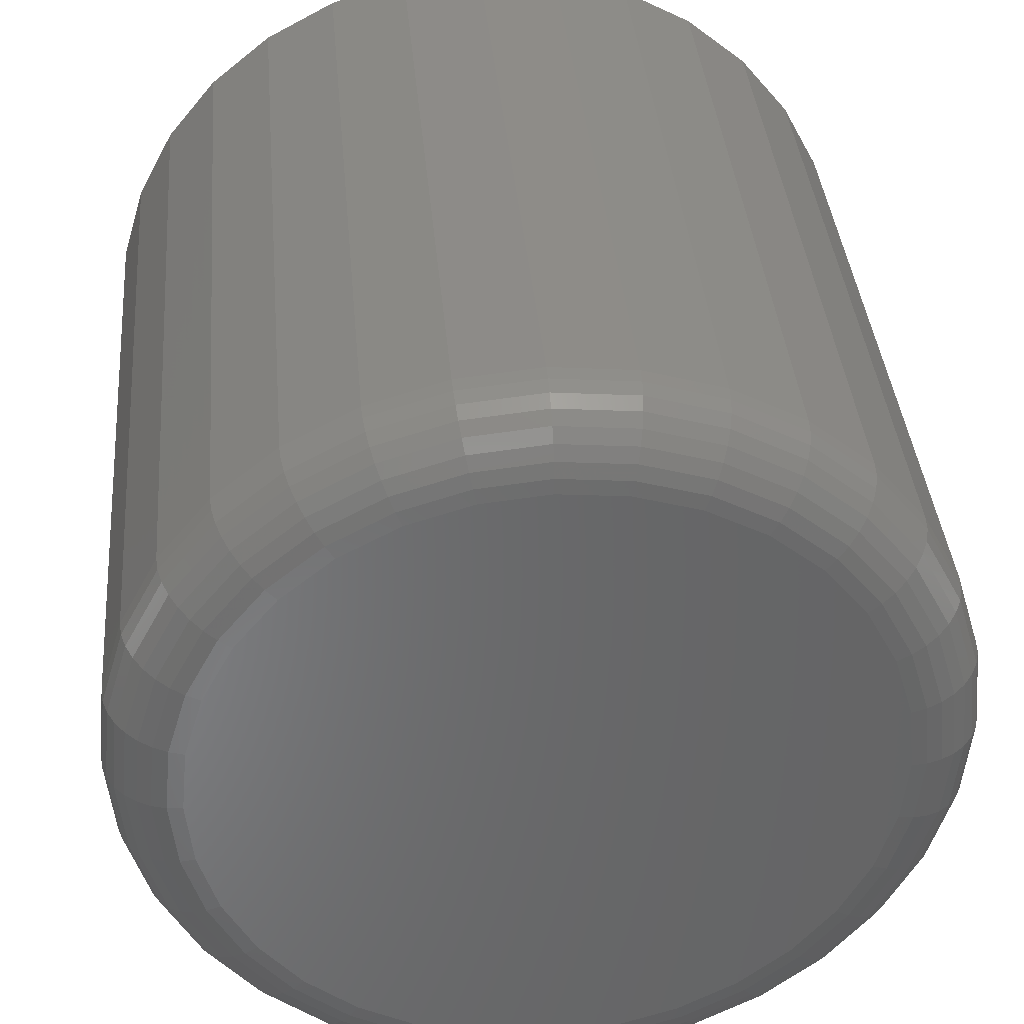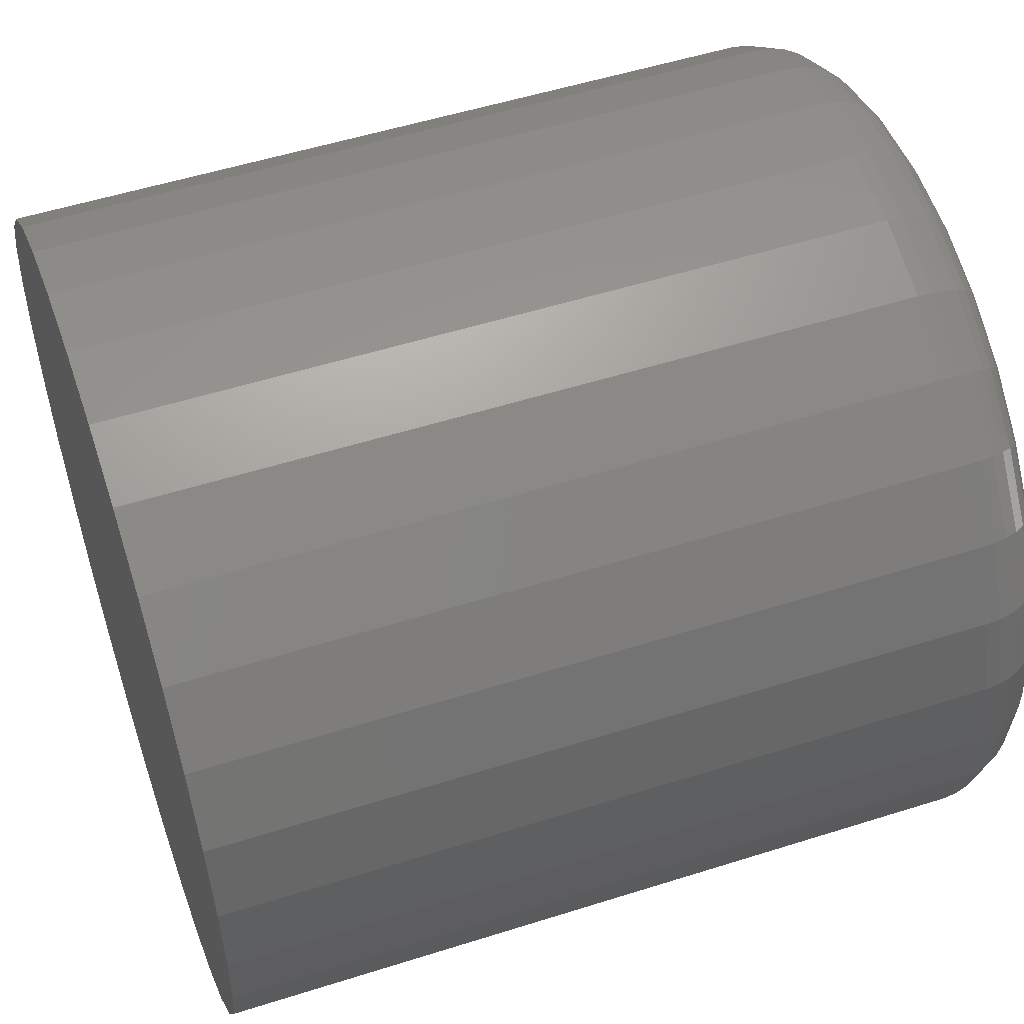
<metadata>
{"format":"stl","ext":"stl","renderer":"f3d","projection":"perspective","resolution":1024,"background":"white","views":[{"elev":37.3,"azim":175.1,"up":"+Z"},{"elev":52.9,"azim":71.2,"up":"+Z"}]}
</metadata>
<code>
# stl→obj: 320 verts, 636 faces
v -0.1481 1.122e-16 -0.1067
v -0.1083 1.162e-16 -0.1106
v -0.1879 1.074e-16 -0.1106
v -0.2262 1.018e-16 -0.1222
v -0.07 1.192e-16 -0.1222
v -0.1083 7.176e-17 -0.511
v -0.1879 6.292e-17 -0.511
v -0.07 7.73e-17 -0.4993
v -0.1481 6.691e-17 -0.5149
v -0.2262 5.996e-17 -0.4993
v -0.2615 5.813e-17 -0.4805
v -0.03471 8.331e-17 -0.4805
v -0.2924 5.752e-17 -0.4551
v -0.00378 8.957e-17 -0.4551
v -0.3178 5.813e-17 -0.4242
v 0.0216 9.582e-17 -0.4242
v -0.3367 5.996e-17 -0.3889
v 0.04047 1.018e-16 -0.3889
v -0.3483 6.292e-17 -0.3506
v 0.05208 1.074e-16 -0.3506
v -0.3522 6.691e-17 -0.3108
v 0.056 1.122e-16 -0.3108
v -0.3483 7.176e-17 -0.271
v 0.05208 1.162e-16 -0.271
v -0.3367 7.73e-17 -0.2327
v 0.04047 1.192e-16 -0.2327
v -0.3178 8.331e-17 -0.1974
v 0.0216 1.21e-16 -0.1974
v -0.2924 8.957e-17 -0.1664
v -0.00378 1.216e-16 -0.1664
v -0.2615 9.582e-17 -0.1411
v -0.03471 1.21e-16 -0.1411
v 0.1029 -0.04688 -0.3108
v 0.1029 -0.5078 -0.3108
v 0.09806 -0.04688 -0.3597
v 0.09806 -0.5078 -0.3597
v 0.08377 -0.04688 -0.4068
v 0.08377 -0.5078 -0.4068
v 0.06058 -0.04688 -0.4502
v 0.06058 -0.5078 -0.4502
v 0.02937 -0.04688 -0.4882
v 0.02937 -0.5078 -0.4882
v -0.008668 -0.04688 -0.5195
v -0.008668 -0.5078 -0.5195
v -0.05206 -0.04688 -0.5427
v -0.05206 -0.5078 -0.5427
v -0.09914 -0.04688 -0.5569
v -0.09914 -0.5078 -0.5569
v -0.1481 -0.04688 -0.5618
v -0.1481 -0.5078 -0.5618
v -0.1971 -0.04688 -0.5569
v -0.1971 -0.5078 -0.5569
v -0.2442 -0.04688 -0.5427
v -0.2442 -0.5078 -0.5427
v -0.2875 -0.04688 -0.5195
v -0.2875 -0.5078 -0.5195
v -0.3256 -0.04688 -0.4882
v -0.3256 -0.5078 -0.4882
v -0.3568 -0.04688 -0.4502
v -0.3568 -0.5078 -0.4502
v -0.38 -0.04688 -0.4068
v -0.38 -0.5078 -0.4068
v -0.3943 -0.04688 -0.3597
v -0.3943 -0.5078 -0.3597
v -0.3991 -0.04688 -0.3108
v -0.3991 -0.5078 -0.3108
v -0.3943 -0.04688 -0.2618
v -0.3943 -0.5078 -0.2618
v -0.38 -0.04688 -0.2147
v -0.38 -0.5078 -0.2147
v -0.3568 -0.04688 -0.1713
v -0.3568 -0.5078 -0.1713
v -0.3256 -0.04688 -0.1333
v -0.3256 -0.5078 -0.1333
v -0.2875 -0.04688 -0.1021
v -0.2875 -0.5078 -0.1021
v -0.2442 -0.04688 -0.07889
v -0.2442 -0.5078 -0.07889
v -0.1971 -0.04688 -0.06461
v -0.1971 -0.5078 -0.06461
v -0.1481 -0.04688 -0.05979
v -0.1481 -0.5078 -0.05979
v -0.09914 -0.04688 -0.06461
v -0.09914 -0.5078 -0.06461
v -0.05206 -0.04688 -0.07889
v -0.05206 -0.5078 -0.07889
v -0.008668 -0.04688 -0.1021
v -0.008668 -0.5078 -0.1021
v 0.02937 -0.04688 -0.1333
v 0.02937 -0.5078 -0.1333
v 0.06058 -0.04688 -0.1713
v 0.06058 -0.5078 -0.1713
v 0.08377 -0.04688 -0.2147
v 0.08377 -0.5078 -0.2147
v 0.09806 -0.04688 -0.2618
v 0.09806 -0.5078 -0.2618
v -0.3982 -0.03773 -0.3108
v -0.3934 -0.03773 -0.262
v -0.3955 -0.02894 -0.3108
v -0.3908 -0.02894 -0.2625
v -0.3912 -0.02083 -0.3108
v -0.3865 -0.02083 -0.2633
v -0.3854 -0.01373 -0.3108
v -0.3808 -0.01373 -0.2645
v -0.3783 -0.0079 -0.3108
v -0.3738 -0.0079 -0.2659
v -0.3702 -0.003568 -0.3108
v -0.3659 -0.003568 -0.2675
v -0.3614 -0.0009007 -0.3108
v -0.3573 -0.0009007 -0.2692
v 0.09717 -0.03773 -0.262
v 0.102 -0.03773 -0.3108
v 0.09456 -0.02894 -0.2625
v 0.09931 -0.02894 -0.3108
v 0.09031 -0.02083 -0.2633
v 0.09498 -0.02083 -0.3108
v 0.08459 -0.01373 -0.2645
v 0.08915 -0.01373 -0.3108
v 0.07762 -0.0079 -0.2659
v 0.08205 -0.0079 -0.3108
v 0.06967 -0.003568 -0.2675
v 0.07394 -0.003568 -0.3108
v 0.06105 -0.0009007 -0.2692
v 0.06515 -0.0009007 -0.3108
v 0.08294 -0.03773 -0.2151
v 0.08048 -0.02894 -0.2161
v 0.07647 -0.02083 -0.2177
v 0.07109 -0.01373 -0.22
v 0.06453 -0.0079 -0.2227
v 0.05704 -0.003568 -0.2258
v 0.04891 -0.0009007 -0.2292
v 0.05983 -0.03773 -0.1718
v 0.05761 -0.02894 -0.1733
v 0.05401 -0.02083 -0.1757
v 0.04916 -0.01373 -0.179
v 0.04326 -0.0079 -0.1829
v 0.03652 -0.003568 -0.1874
v 0.02921 -0.0009007 -0.1923
v 0.02873 -0.03773 -0.1339
v 0.02684 -0.02894 -0.1358
v 0.02378 -0.02083 -0.1389
v 0.01966 -0.01373 -0.143
v 0.01464 -0.0079 -0.148
v 0.008905 -0.003568 -0.1538
v 0.002687 -0.0009007 -0.16
v -0.009168 -0.03773 -0.1028
v -0.01065 -0.02894 -0.1051
v -0.01306 -0.02083 -0.1087
v -0.0163 -0.01373 -0.1135
v -0.02024 -0.0079 -0.1194
v -0.02474 -0.003568 -0.1261
v -0.02963 -0.0009007 -0.1335
v -0.0524 -0.03773 -0.07972
v -0.05343 -0.02894 -0.08219
v -0.05508 -0.02083 -0.08619
v -0.05731 -0.01373 -0.09158
v -0.06003 -0.0079 -0.09814
v -0.06313 -0.003568 -0.1056
v -0.0665 -0.0009007 -0.1137
v -0.09932 -0.03773 -0.06549
v -0.09984 -0.02894 -0.06811
v -0.1007 -0.02083 -0.07236
v -0.1018 -0.01373 -0.07807
v -0.1032 -0.0079 -0.08504
v -0.1048 -0.003568 -0.09299
v -0.1065 -0.0009007 -0.1016
v -0.1481 -0.03773 -0.06069
v -0.1481 -0.02894 -0.06335
v -0.1481 -0.02083 -0.06769
v -0.1481 -0.01373 -0.07352
v -0.1481 -0.0079 -0.08062
v -0.1481 -0.003568 -0.08872
v -0.1481 -0.0009007 -0.09752
v -0.1969 -0.03773 -0.06549
v -0.1964 -0.02894 -0.06811
v -0.1955 -0.02083 -0.07236
v -0.1944 -0.01373 -0.07807
v -0.193 -0.0079 -0.08504
v -0.1914 -0.003568 -0.09299
v -0.1897 -0.0009007 -0.1016
v -0.2438 -0.03773 -0.07972
v -0.2428 -0.02894 -0.08219
v -0.2411 -0.02083 -0.08619
v -0.2389 -0.01373 -0.09158
v -0.2362 -0.0079 -0.09814
v -0.2331 -0.003568 -0.1056
v -0.2297 -0.0009007 -0.1137
v -0.287 -0.03773 -0.1028
v -0.2856 -0.02894 -0.1051
v -0.2832 -0.02083 -0.1087
v -0.2799 -0.01373 -0.1135
v -0.276 -0.0079 -0.1194
v -0.2715 -0.003568 -0.1261
v -0.2666 -0.0009007 -0.1335
v -0.3249 -0.03773 -0.1339
v -0.3231 -0.02894 -0.1358
v -0.32 -0.02083 -0.1389
v -0.3159 -0.01373 -0.143
v -0.3109 -0.0079 -0.148
v -0.3051 -0.003568 -0.1538
v -0.2989 -0.0009007 -0.16
v -0.356 -0.03773 -0.1718
v -0.3538 -0.02894 -0.1733
v -0.3502 -0.02083 -0.1757
v -0.3454 -0.01373 -0.179
v -0.3395 -0.0079 -0.1829
v -0.3327 -0.003568 -0.1874
v -0.3254 -0.0009007 -0.1923
v -0.3792 -0.03773 -0.2151
v -0.3767 -0.02894 -0.2161
v -0.3727 -0.02083 -0.2177
v -0.3673 -0.01373 -0.22
v -0.3607 -0.0079 -0.2227
v -0.3533 -0.003568 -0.2258
v -0.3451 -0.0009007 -0.2292
v 0.09717 -0.03773 -0.3596
v 0.09456 -0.02894 -0.359
v 0.09031 -0.02083 -0.3582
v 0.08459 -0.01373 -0.3571
v 0.07762 -0.0079 -0.3557
v 0.06967 -0.003568 -0.3541
v 0.06105 -0.0009007 -0.3524
v -0.3934 -0.03773 -0.3596
v -0.3908 -0.02894 -0.359
v -0.3865 -0.02083 -0.3582
v -0.3808 -0.01373 -0.3571
v -0.3738 -0.0079 -0.3557
v -0.3659 -0.003568 -0.3541
v -0.3573 -0.0009007 -0.3524
v -0.3792 -0.03773 -0.4065
v -0.3767 -0.02894 -0.4055
v -0.3727 -0.02083 -0.4038
v -0.3673 -0.01373 -0.4016
v -0.3607 -0.0079 -0.3988
v -0.3533 -0.003568 -0.3957
v -0.3451 -0.0009007 -0.3924
v -0.356 -0.03773 -0.4497
v -0.3538 -0.02894 -0.4482
v -0.3502 -0.02083 -0.4458
v -0.3454 -0.01373 -0.4426
v -0.3395 -0.0079 -0.4386
v -0.3327 -0.003568 -0.4341
v -0.3254 -0.0009007 -0.4293
v -0.3249 -0.03773 -0.4876
v -0.3231 -0.02894 -0.4857
v -0.32 -0.02083 -0.4827
v -0.3159 -0.01373 -0.4785
v -0.3109 -0.0079 -0.4735
v -0.3051 -0.003568 -0.4678
v -0.2989 -0.0009007 -0.4616
v -0.287 -0.03773 -0.5187
v -0.2856 -0.02894 -0.5165
v -0.2832 -0.02083 -0.5129
v -0.2799 -0.01373 -0.508
v -0.276 -0.0079 -0.5021
v -0.2715 -0.003568 -0.4954
v -0.2666 -0.0009007 -0.4881
v -0.2438 -0.03773 -0.5418
v -0.2428 -0.02894 -0.5394
v -0.2411 -0.02083 -0.5354
v -0.2389 -0.01373 -0.53
v -0.2362 -0.0079 -0.5234
v -0.2331 -0.003568 -0.5159
v -0.2297 -0.0009007 -0.5078
v -0.1969 -0.03773 -0.5561
v -0.1964 -0.02894 -0.5534
v -0.1955 -0.02083 -0.5492
v -0.1944 -0.01373 -0.5435
v -0.193 -0.0079 -0.5365
v -0.1914 -0.003568 -0.5286
v -0.1897 -0.0009007 -0.5199
v -0.1481 -0.03773 -0.5609
v -0.1481 -0.02894 -0.5582
v -0.1481 -0.02083 -0.5539
v -0.1481 -0.01373 -0.548
v -0.1481 -0.0079 -0.5409
v -0.1481 -0.003568 -0.5328
v -0.1481 -0.0009007 -0.524
v -0.09932 -0.03773 -0.5561
v -0.09984 -0.02894 -0.5534
v -0.1007 -0.02083 -0.5492
v -0.1018 -0.01373 -0.5435
v -0.1032 -0.0079 -0.5365
v -0.1048 -0.003568 -0.5286
v -0.1065 -0.0009007 -0.5199
v -0.0524 -0.03773 -0.5418
v -0.05343 -0.02894 -0.5394
v -0.05508 -0.02083 -0.5354
v -0.05731 -0.01373 -0.53
v -0.06003 -0.0079 -0.5234
v -0.06313 -0.003568 -0.5159
v -0.0665 -0.0009007 -0.5078
v -0.009168 -0.03773 -0.5187
v -0.01065 -0.02894 -0.5165
v -0.01306 -0.02083 -0.5129
v -0.0163 -0.01373 -0.508
v -0.02024 -0.0079 -0.5021
v -0.02474 -0.003568 -0.4954
v -0.02963 -0.0009007 -0.4881
v 0.02873 -0.03773 -0.4876
v 0.02684 -0.02894 -0.4857
v 0.02378 -0.02083 -0.4827
v 0.01966 -0.01373 -0.4785
v 0.01464 -0.0079 -0.4735
v 0.008905 -0.003568 -0.4678
v 0.002687 -0.0009007 -0.4616
v 0.05983 -0.03773 -0.4497
v 0.05761 -0.02894 -0.4482
v 0.05401 -0.02083 -0.4458
v 0.04916 -0.01373 -0.4426
v 0.04326 -0.0079 -0.4386
v 0.03652 -0.003568 -0.4341
v 0.02921 -0.0009007 -0.4293
v 0.08294 -0.03773 -0.4065
v 0.08048 -0.02894 -0.4055
v 0.07647 -0.02083 -0.4038
v 0.07109 -0.01373 -0.4016
v 0.06453 -0.0079 -0.3988
v 0.05704 -0.003568 -0.3957
v 0.04891 -0.0009007 -0.3924
f 1 2 3
f 4 3 2
f 5 4 2
f 6 7 8
f 9 7 6
f 7 10 8
f 8 10 11
f 8 11 12
f 12 11 13
f 12 13 14
f 14 13 15
f 14 15 16
f 16 15 17
f 16 17 18
f 18 17 19
f 18 19 20
f 20 19 21
f 20 21 22
f 22 21 23
f 22 23 24
f 24 23 25
f 24 25 26
f 26 25 27
f 26 27 28
f 28 27 29
f 28 29 30
f 30 29 31
f 30 31 32
f 32 31 4
f 32 4 5
f 33 34 35
f 35 34 36
f 35 36 37
f 37 36 38
f 37 38 39
f 39 38 40
f 39 40 41
f 41 40 42
f 41 42 43
f 43 42 44
f 43 44 45
f 45 44 46
f 45 46 47
f 47 46 48
f 47 48 49
f 49 48 50
f 49 50 51
f 51 50 52
f 51 52 53
f 53 52 54
f 53 54 55
f 55 54 56
f 55 56 57
f 57 56 58
f 57 58 59
f 59 58 60
f 59 60 61
f 61 60 62
f 61 62 63
f 63 62 64
f 63 64 65
f 65 64 66
f 65 66 67
f 67 66 68
f 67 68 69
f 69 68 70
f 69 70 71
f 71 70 72
f 71 72 73
f 73 72 74
f 73 74 75
f 75 74 76
f 75 76 77
f 77 76 78
f 77 78 79
f 79 78 80
f 79 80 81
f 81 80 82
f 81 82 83
f 83 82 84
f 83 84 85
f 85 84 86
f 85 86 87
f 87 86 88
f 87 88 89
f 89 88 90
f 89 90 91
f 91 90 92
f 91 92 93
f 93 92 94
f 93 94 95
f 95 94 96
f 95 96 33
f 33 96 34
f 65 67 97
f 97 67 98
f 97 98 99
f 99 98 100
f 99 100 101
f 101 100 102
f 101 102 103
f 103 102 104
f 103 104 105
f 105 104 106
f 105 106 107
f 107 106 108
f 107 108 109
f 109 108 110
f 109 110 21
f 21 110 23
f 95 33 111
f 111 33 112
f 111 112 113
f 113 112 114
f 113 114 115
f 115 114 116
f 115 116 117
f 117 116 118
f 117 118 119
f 119 118 120
f 119 120 121
f 121 120 122
f 121 122 123
f 123 122 124
f 123 124 24
f 24 124 22
f 93 95 125
f 125 95 111
f 125 111 126
f 126 111 113
f 126 113 127
f 127 113 115
f 127 115 128
f 128 115 117
f 128 117 129
f 129 117 119
f 129 119 130
f 130 119 121
f 130 121 131
f 131 121 123
f 131 123 26
f 26 123 24
f 91 93 132
f 132 93 125
f 132 125 133
f 133 125 126
f 133 126 134
f 134 126 127
f 134 127 135
f 135 127 128
f 135 128 136
f 136 128 129
f 136 129 137
f 137 129 130
f 137 130 138
f 138 130 131
f 138 131 28
f 28 131 26
f 89 91 139
f 139 91 132
f 139 132 140
f 140 132 133
f 140 133 141
f 141 133 134
f 141 134 142
f 142 134 135
f 142 135 143
f 143 135 136
f 143 136 144
f 144 136 137
f 144 137 145
f 145 137 138
f 145 138 30
f 30 138 28
f 87 89 146
f 146 89 139
f 146 139 147
f 147 139 140
f 147 140 148
f 148 140 141
f 148 141 149
f 149 141 142
f 149 142 150
f 150 142 143
f 150 143 151
f 151 143 144
f 151 144 152
f 152 144 145
f 152 145 32
f 32 145 30
f 85 87 153
f 153 87 146
f 153 146 154
f 154 146 147
f 154 147 155
f 155 147 148
f 155 148 156
f 156 148 149
f 156 149 157
f 157 149 150
f 157 150 158
f 158 150 151
f 158 151 159
f 159 151 152
f 159 152 5
f 5 152 32
f 83 85 160
f 160 85 153
f 160 153 161
f 161 153 154
f 161 154 162
f 162 154 155
f 162 155 163
f 163 155 156
f 163 156 164
f 164 156 157
f 164 157 165
f 165 157 158
f 165 158 166
f 166 158 159
f 166 159 2
f 2 159 5
f 81 83 167
f 167 83 160
f 167 160 168
f 168 160 161
f 168 161 169
f 169 161 162
f 169 162 170
f 170 162 163
f 170 163 171
f 171 163 164
f 171 164 172
f 172 164 165
f 172 165 173
f 173 165 166
f 173 166 1
f 1 166 2
f 79 81 174
f 174 81 167
f 174 167 175
f 175 167 168
f 175 168 176
f 176 168 169
f 176 169 177
f 177 169 170
f 177 170 178
f 178 170 171
f 178 171 179
f 179 171 172
f 179 172 180
f 180 172 173
f 180 173 3
f 3 173 1
f 77 79 181
f 181 79 174
f 181 174 182
f 182 174 175
f 182 175 183
f 183 175 176
f 183 176 184
f 184 176 177
f 184 177 185
f 185 177 178
f 185 178 186
f 186 178 179
f 186 179 187
f 187 179 180
f 187 180 4
f 4 180 3
f 75 77 188
f 188 77 181
f 188 181 189
f 189 181 182
f 189 182 190
f 190 182 183
f 190 183 191
f 191 183 184
f 191 184 192
f 192 184 185
f 192 185 193
f 193 185 186
f 193 186 194
f 194 186 187
f 194 187 31
f 31 187 4
f 73 75 195
f 195 75 188
f 195 188 196
f 196 188 189
f 196 189 197
f 197 189 190
f 197 190 198
f 198 190 191
f 198 191 199
f 199 191 192
f 199 192 200
f 200 192 193
f 200 193 201
f 201 193 194
f 201 194 29
f 29 194 31
f 71 73 202
f 202 73 195
f 202 195 203
f 203 195 196
f 203 196 204
f 204 196 197
f 204 197 205
f 205 197 198
f 205 198 206
f 206 198 199
f 206 199 207
f 207 199 200
f 207 200 208
f 208 200 201
f 208 201 27
f 27 201 29
f 69 71 209
f 209 71 202
f 209 202 210
f 210 202 203
f 210 203 211
f 211 203 204
f 211 204 212
f 212 204 205
f 212 205 213
f 213 205 206
f 213 206 214
f 214 206 207
f 214 207 215
f 215 207 208
f 215 208 25
f 25 208 27
f 67 69 98
f 98 69 209
f 98 209 100
f 100 209 210
f 100 210 102
f 102 210 211
f 102 211 104
f 104 211 212
f 104 212 106
f 106 212 213
f 106 213 108
f 108 213 214
f 108 214 110
f 110 214 215
f 110 215 23
f 23 215 25
f 33 35 112
f 112 35 216
f 112 216 114
f 114 216 217
f 114 217 116
f 116 217 218
f 116 218 118
f 118 218 219
f 118 219 120
f 120 219 220
f 120 220 122
f 122 220 221
f 122 221 124
f 124 221 222
f 124 222 22
f 22 222 20
f 63 65 223
f 223 65 97
f 223 97 224
f 224 97 99
f 224 99 225
f 225 99 101
f 225 101 226
f 226 101 103
f 226 103 227
f 227 103 105
f 227 105 228
f 228 105 107
f 228 107 229
f 229 107 109
f 229 109 19
f 19 109 21
f 61 63 230
f 230 63 223
f 230 223 231
f 231 223 224
f 231 224 232
f 232 224 225
f 232 225 233
f 233 225 226
f 233 226 234
f 234 226 227
f 234 227 235
f 235 227 228
f 235 228 236
f 236 228 229
f 236 229 17
f 17 229 19
f 59 61 237
f 237 61 230
f 237 230 238
f 238 230 231
f 238 231 239
f 239 231 232
f 239 232 240
f 240 232 233
f 240 233 241
f 241 233 234
f 241 234 242
f 242 234 235
f 242 235 243
f 243 235 236
f 243 236 15
f 15 236 17
f 57 59 244
f 244 59 237
f 244 237 245
f 245 237 238
f 245 238 246
f 246 238 239
f 246 239 247
f 247 239 240
f 247 240 248
f 248 240 241
f 248 241 249
f 249 241 242
f 249 242 250
f 250 242 243
f 250 243 13
f 13 243 15
f 55 57 251
f 251 57 244
f 251 244 252
f 252 244 245
f 252 245 253
f 253 245 246
f 253 246 254
f 254 246 247
f 254 247 255
f 255 247 248
f 255 248 256
f 256 248 249
f 256 249 257
f 257 249 250
f 257 250 11
f 11 250 13
f 53 55 258
f 258 55 251
f 258 251 259
f 259 251 252
f 259 252 260
f 260 252 253
f 260 253 261
f 261 253 254
f 261 254 262
f 262 254 255
f 262 255 263
f 263 255 256
f 263 256 264
f 264 256 257
f 264 257 10
f 10 257 11
f 51 53 265
f 265 53 258
f 265 258 266
f 266 258 259
f 266 259 267
f 267 259 260
f 267 260 268
f 268 260 261
f 268 261 269
f 269 261 262
f 269 262 270
f 270 262 263
f 270 263 271
f 271 263 264
f 271 264 7
f 7 264 10
f 49 51 272
f 272 51 265
f 272 265 273
f 273 265 266
f 273 266 274
f 274 266 267
f 274 267 275
f 275 267 268
f 275 268 276
f 276 268 269
f 276 269 277
f 277 269 270
f 277 270 278
f 278 270 271
f 278 271 9
f 9 271 7
f 47 49 279
f 279 49 272
f 279 272 280
f 280 272 273
f 280 273 281
f 281 273 274
f 281 274 282
f 282 274 275
f 282 275 283
f 283 275 276
f 283 276 284
f 284 276 277
f 284 277 285
f 285 277 278
f 285 278 6
f 6 278 9
f 45 47 286
f 286 47 279
f 286 279 287
f 287 279 280
f 287 280 288
f 288 280 281
f 288 281 289
f 289 281 282
f 289 282 290
f 290 282 283
f 290 283 291
f 291 283 284
f 291 284 292
f 292 284 285
f 292 285 8
f 8 285 6
f 43 45 293
f 293 45 286
f 293 286 294
f 294 286 287
f 294 287 295
f 295 287 288
f 295 288 296
f 296 288 289
f 296 289 297
f 297 289 290
f 297 290 298
f 298 290 291
f 298 291 299
f 299 291 292
f 299 292 12
f 12 292 8
f 41 43 300
f 300 43 293
f 300 293 301
f 301 293 294
f 301 294 302
f 302 294 295
f 302 295 303
f 303 295 296
f 303 296 304
f 304 296 297
f 304 297 305
f 305 297 298
f 305 298 306
f 306 298 299
f 306 299 14
f 14 299 12
f 39 41 307
f 307 41 300
f 307 300 308
f 308 300 301
f 308 301 309
f 309 301 302
f 309 302 310
f 310 302 303
f 310 303 311
f 311 303 304
f 311 304 312
f 312 304 305
f 312 305 313
f 313 305 306
f 313 306 16
f 16 306 14
f 37 39 314
f 314 39 307
f 314 307 315
f 315 307 308
f 315 308 316
f 316 308 309
f 316 309 317
f 317 309 310
f 317 310 318
f 318 310 311
f 318 311 319
f 319 311 312
f 319 312 320
f 320 312 313
f 320 313 18
f 18 313 16
f 35 37 216
f 216 37 314
f 216 314 217
f 217 314 315
f 217 315 218
f 218 315 316
f 218 316 219
f 219 316 317
f 219 317 220
f 220 317 318
f 220 318 221
f 221 318 319
f 221 319 222
f 222 319 320
f 222 320 20
f 20 320 18
f 80 84 82
f 84 80 78
f 84 78 86
f 46 52 48
f 48 52 50
f 86 78 88
f 88 78 76
f 88 76 90
f 90 76 74
f 90 74 92
f 92 74 72
f 92 72 94
f 94 72 70
f 94 70 96
f 96 70 68
f 96 68 34
f 34 68 66
f 34 66 36
f 36 66 64
f 36 64 38
f 38 64 62
f 38 62 40
f 40 62 60
f 40 60 42
f 42 60 58
f 42 58 44
f 44 58 56
f 44 56 46
f 46 56 54
f 46 54 52

</code>
